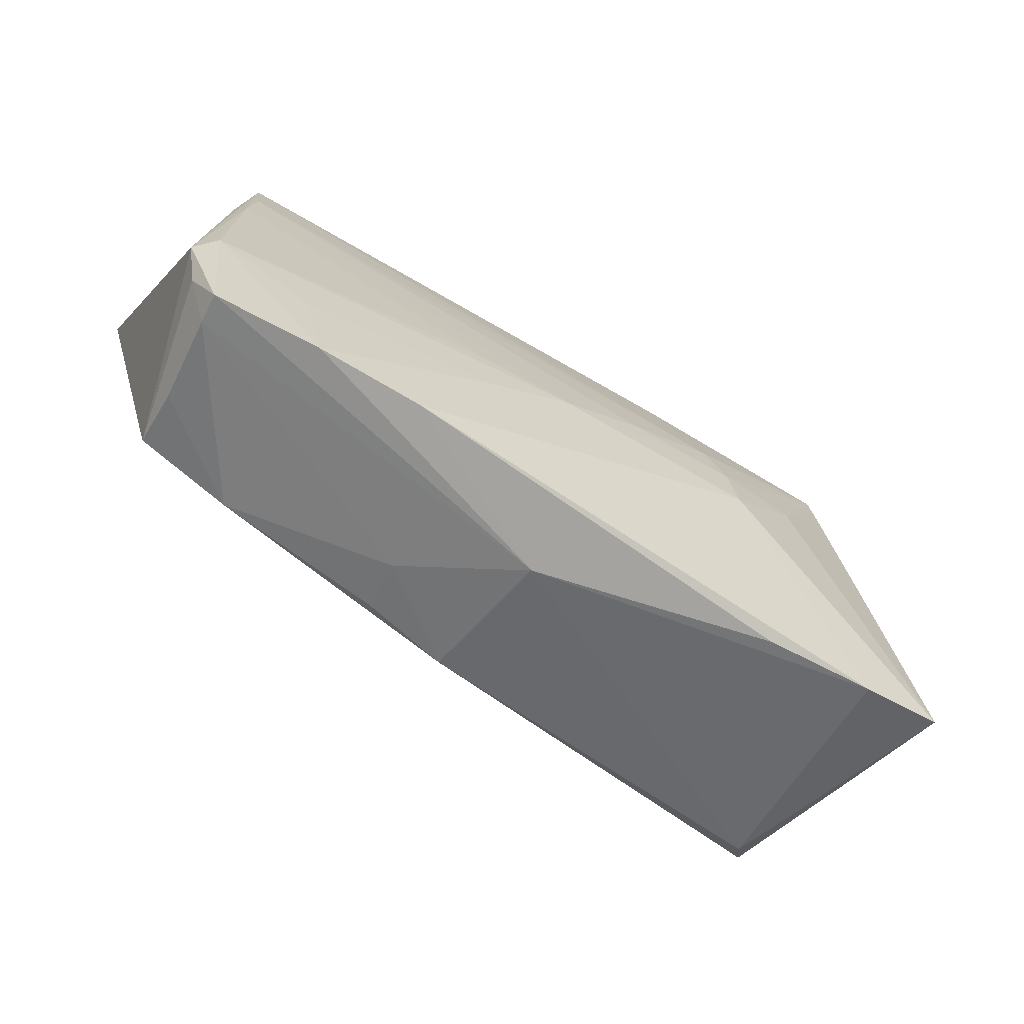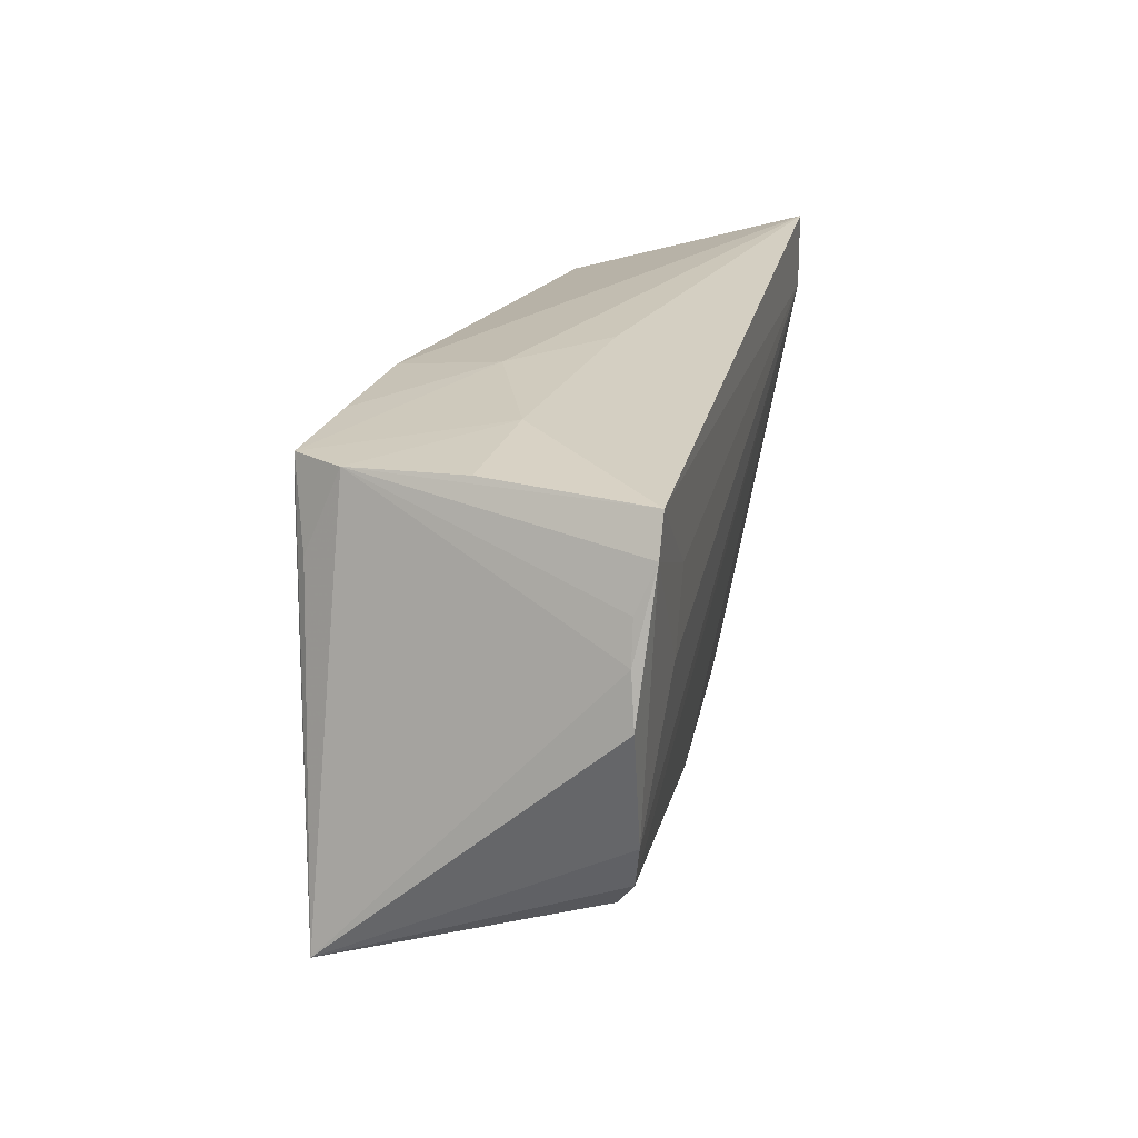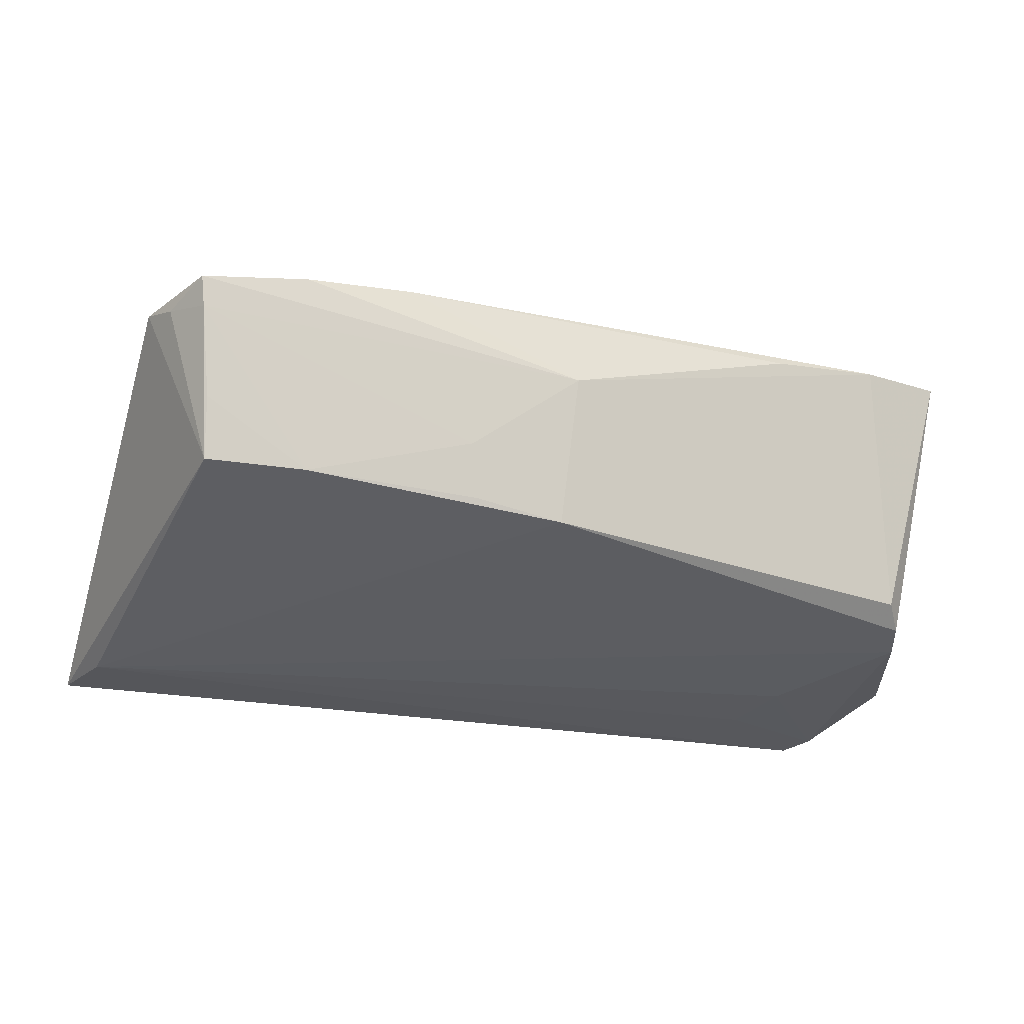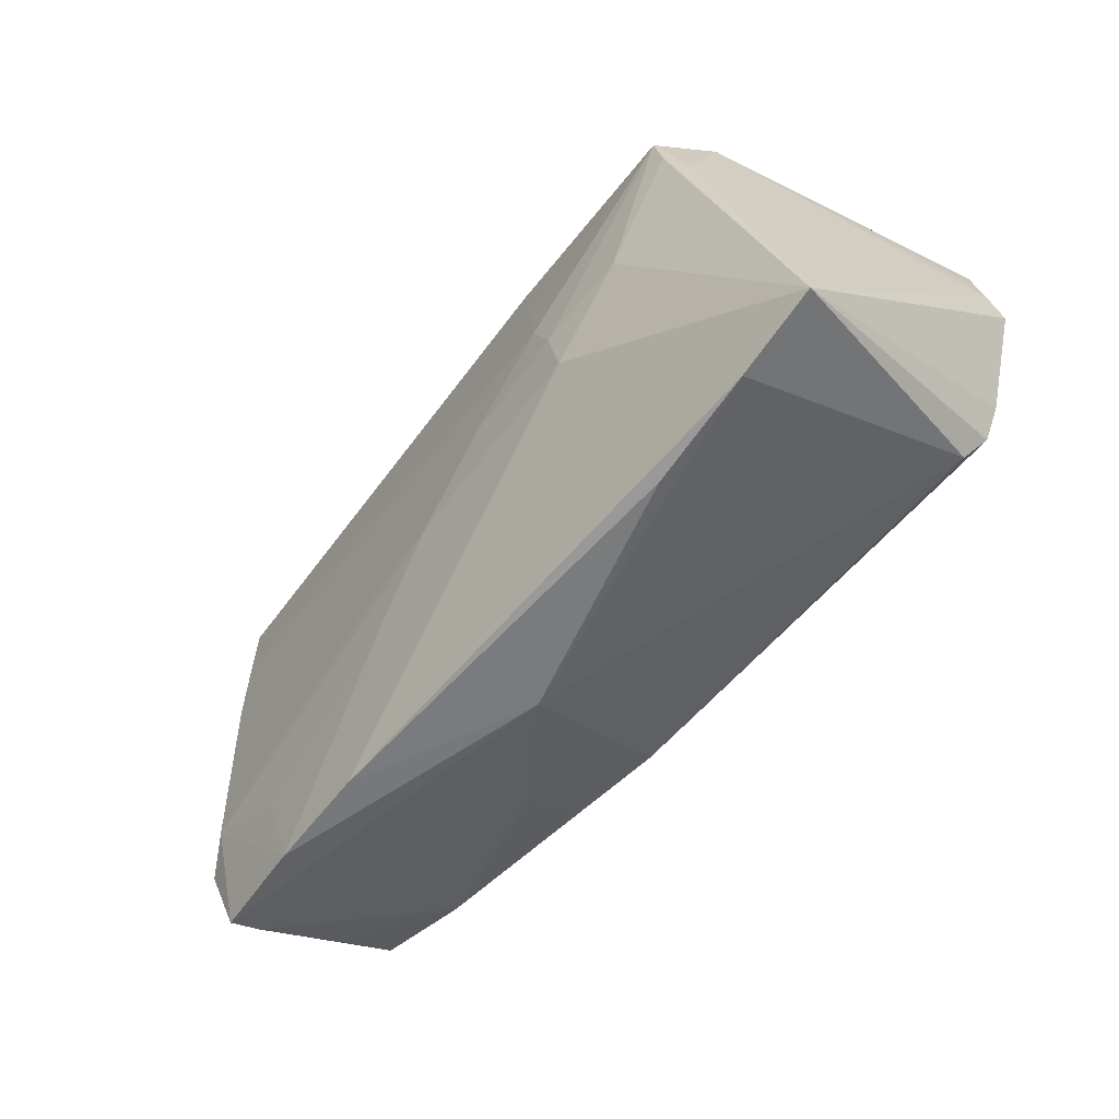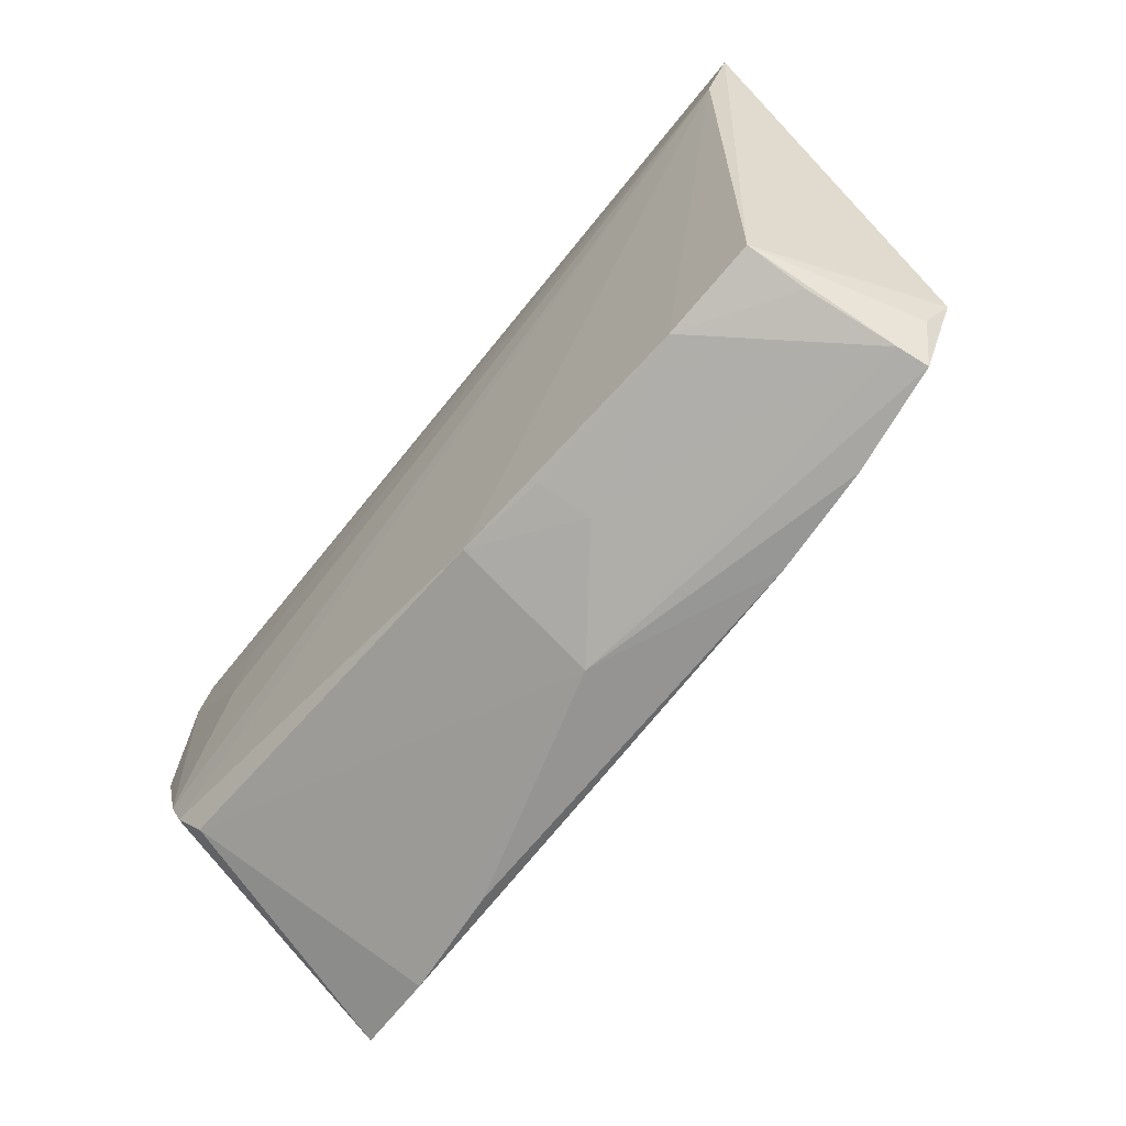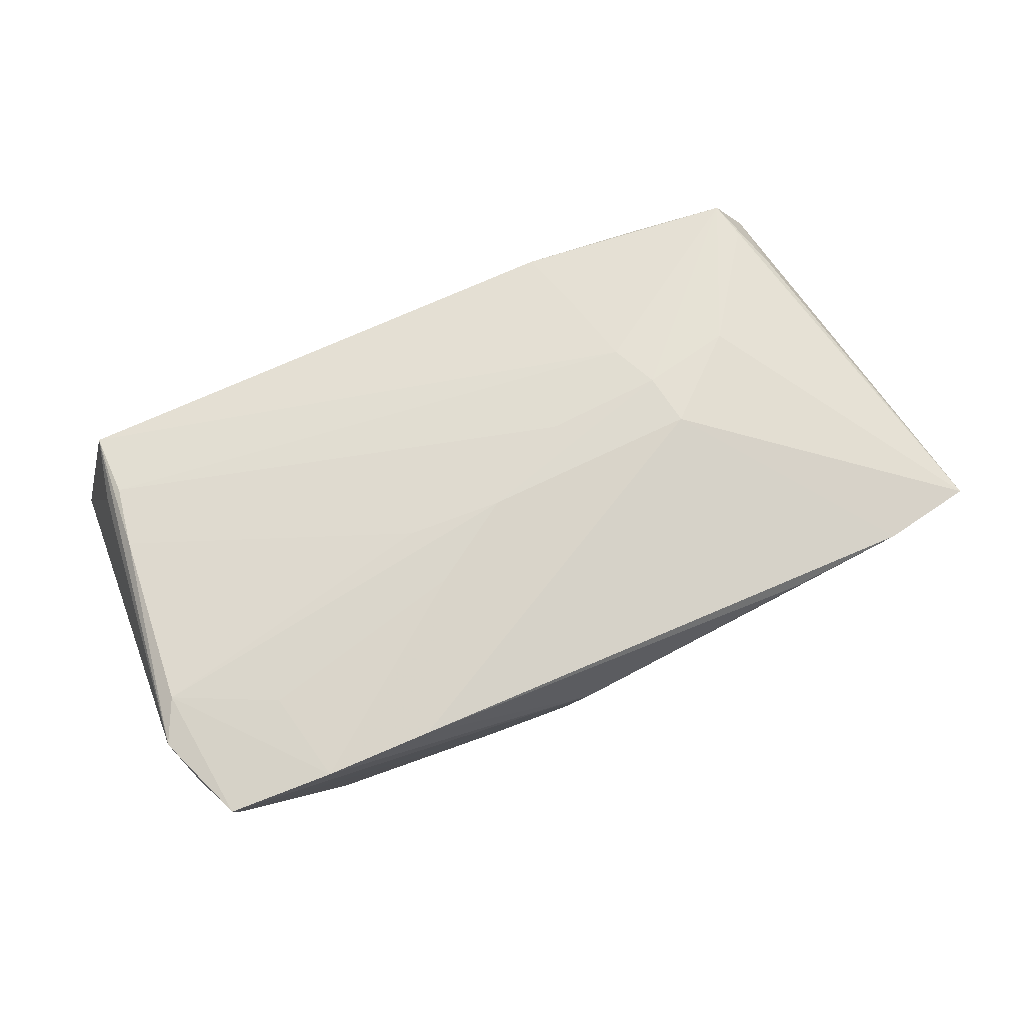
<metadata>
{"format":"obj","ext":"obj","renderer":"f3d","projection":"perspective","resolution":1024,"background":"white","views":[{"elev":-72.0,"azim":-36.3,"up":"+Y"},{"elev":21.2,"azim":102.4,"up":"+Y"},{"elev":-28.4,"azim":-15.7,"up":"+Z"},{"elev":-53.5,"azim":48.4,"up":"+Y"},{"elev":-72.0,"azim":-129.2,"up":"+Y"},{"elev":64.8,"azim":-19.2,"up":"+Z"}]}
</metadata>
<code>
v 0.006907 0.00156 0.02021
v -0.0561 0.01719 0.00883
v 0.05436 0.02876 -0.0216
v -0.03548 -0.02805 -0.0136
v 0.01648 0.01966 0.01973
v 0.04684 -0.0279 0.01531
v 0.05408 -0.01402 -0.01905
v 0.06066 0.006874 -0.02002
v 0.05592 -0.008558 -0.01987
v -0.04906 -0.02932 -0.005387
v -0.0005858 -0.02653 -0.01549
v -0.01686 -0.006123 0.01712
v -0.004272 -0.006315 0.0188
v -0.05467 0.007856 0.01193
v -0.057 0.02467 -0.0216
v -0.05089 -0.03302 0.005896
v -0.03765 -0.03395 0.01192
v 0.05187 -0.01752 -0.01674
v -0.05472 -0.02731 0.008002
v 0.034 0.007085 0.02142
v 0.02224 0.003371 0.0216
v -0.05479 0.02583 0.0111
v -0.05396 0.01654 0.01196
v -0.0515 -0.03395 0.009834
v 0.0003646 -0.03224 0.003639
v -0.01375 -0.02967 -0.007082
v 0.02916 0.02898 0.01947
v 0.03177 -0.02974 0.01343
v 0.04629 0.01745 0.01907
v 0.01908 0.009517 0.0213
v 0.04653 0.02801 0.01445
v -0.04114 -0.022 0.0128
v 0.03535 0.03096 -0.002631
v 0.004781 0.03234 -0.006871
v -0.04847 -0.0265 -0.01309
v -0.05719 -0.02211 0.01009
v -0.01469 -0.01416 0.01679
v 0.05669 0.02401 -0.02155
v -0.01255 -0.02743 -0.01399
v 0.05932 0.01335 -0.01937
v 0.01664 0.03181 0.004283
v 0.04194 0.02778 0.02115
v -0.05488 -0.0163 0.01163
v 0.04942 0.02907 -0.0007307
v 0.01339 0.02979 0.01806
v 0.05825 -0.0249 0.01615
v 0.04318 0.02251 0.02089
v -0.06066 0.03395 -0.02116
v 0.05788 0.01845 -0.01924
v 0.04459 0.008352 -0.02135
v -0.02356 -0.03314 0.01313
v 0.02389 -0.003619 0.02129
v 0.04177 0.01839 -0.0216
f 15 35 48
f 3 15 48
f 40 46 8
f 40 31 46
f 46 31 29
f 8 46 9
f 46 7 9
f 9 7 15
f 15 7 11
f 31 40 49
f 20 52 46
f 42 29 31
f 46 29 42
f 30 22 23
f 17 51 37
f 17 43 24
f 2 22 48
f 46 52 6
f 52 51 6
f 8 9 38
f 38 40 8
f 38 49 40
f 38 3 31
f 31 49 38
f 35 15 4
f 15 11 4
f 52 20 21
f 21 42 30
f 20 42 21
f 48 22 45
f 45 41 48
f 47 20 46
f 46 42 47
f 47 42 20
f 52 21 13
f 13 51 52
f 13 37 51
f 14 23 22
f 32 43 17
f 17 37 32
f 32 13 43
f 37 13 32
f 48 35 36
f 36 24 43
f 36 2 48
f 43 14 36
f 22 2 36
f 36 14 22
f 34 3 48
f 48 41 34
f 33 42 31
f 33 41 42
f 3 34 33
f 33 34 41
f 18 11 7
f 18 7 46
f 46 6 18
f 50 9 15
f 50 38 9
f 28 6 51
f 30 42 5
f 42 45 5
f 5 22 30
f 5 45 22
f 42 41 27
f 27 45 42
f 41 45 27
f 30 23 1
f 23 13 1
f 1 21 30
f 1 13 21
f 12 13 23
f 23 14 12
f 43 13 12
f 12 14 43
f 31 3 44
f 44 33 31
f 3 33 44
f 53 50 15
f 38 50 53
f 15 3 53
f 3 38 53
f 35 4 10
f 10 16 35
f 4 16 10
f 24 36 19
f 19 16 24
f 19 36 35
f 35 16 19
f 39 4 11
f 6 28 25
f 25 28 51
f 11 18 25
f 25 18 6
f 25 51 17
f 17 24 25
f 24 16 25
f 26 39 11
f 11 25 26
f 4 39 26
f 26 16 4
f 26 25 16

</code>
